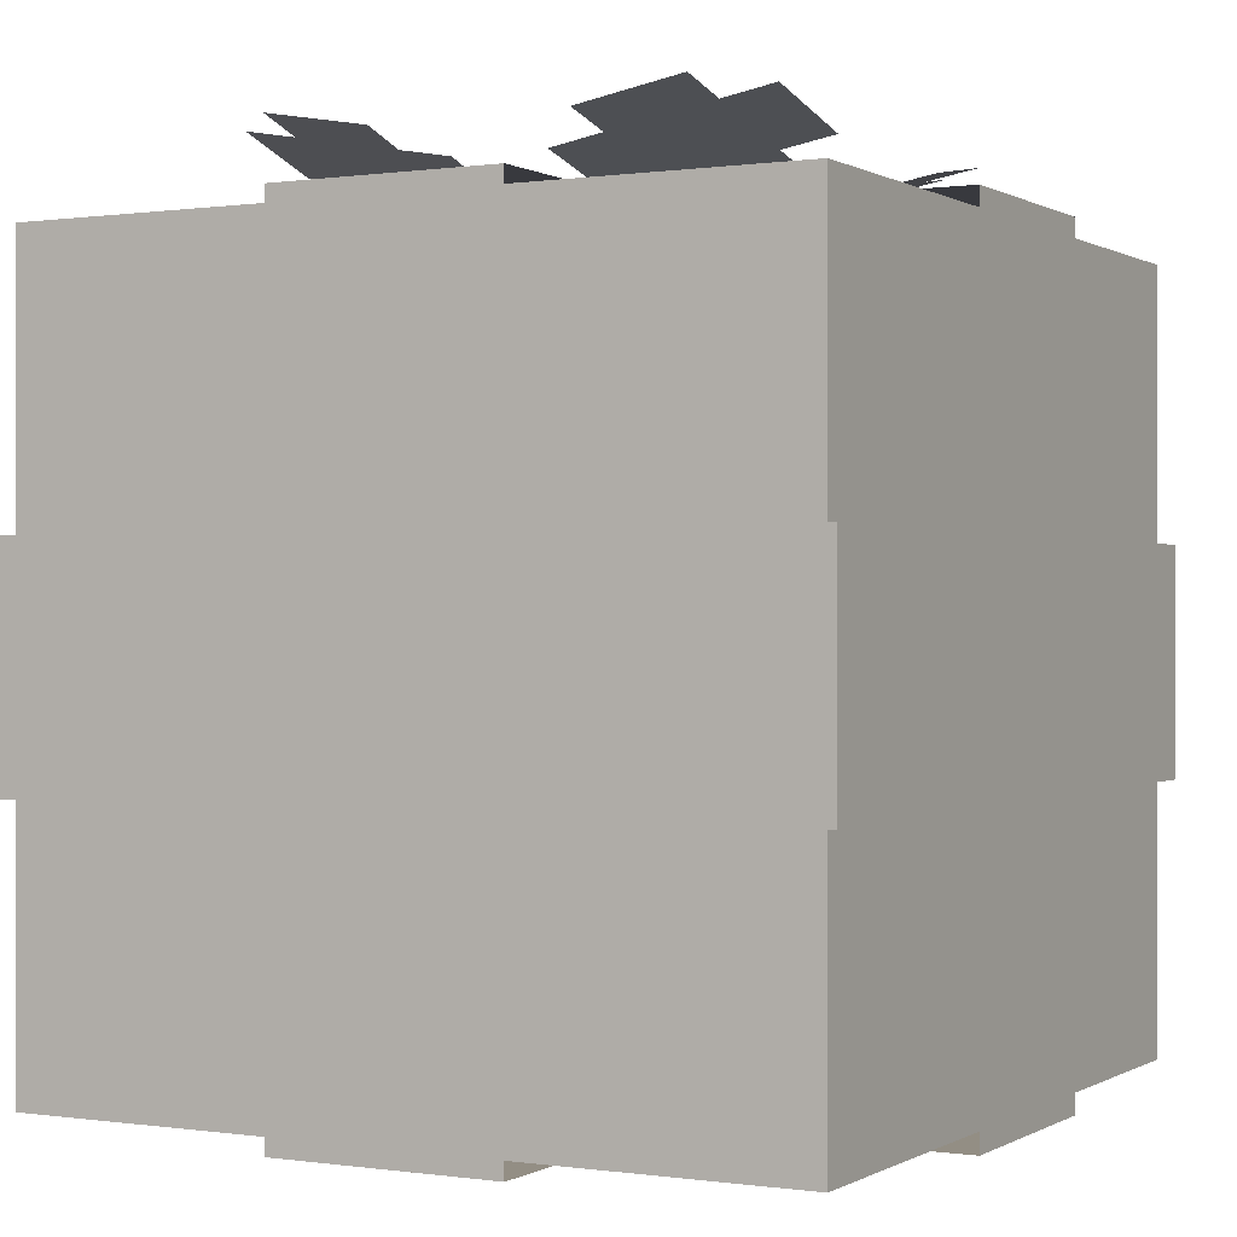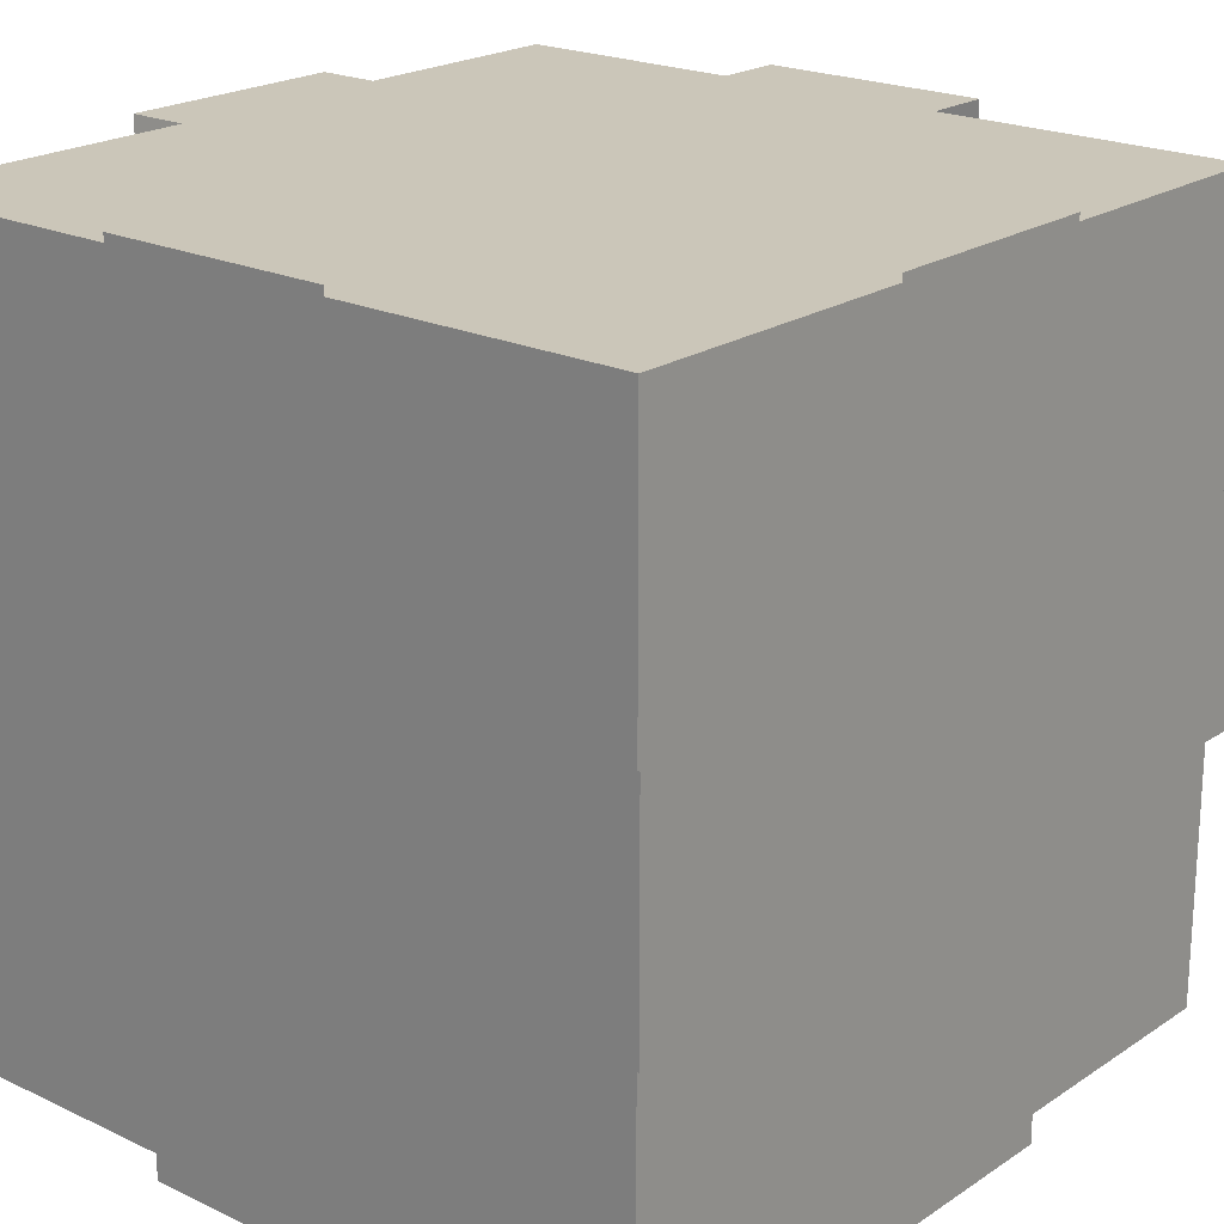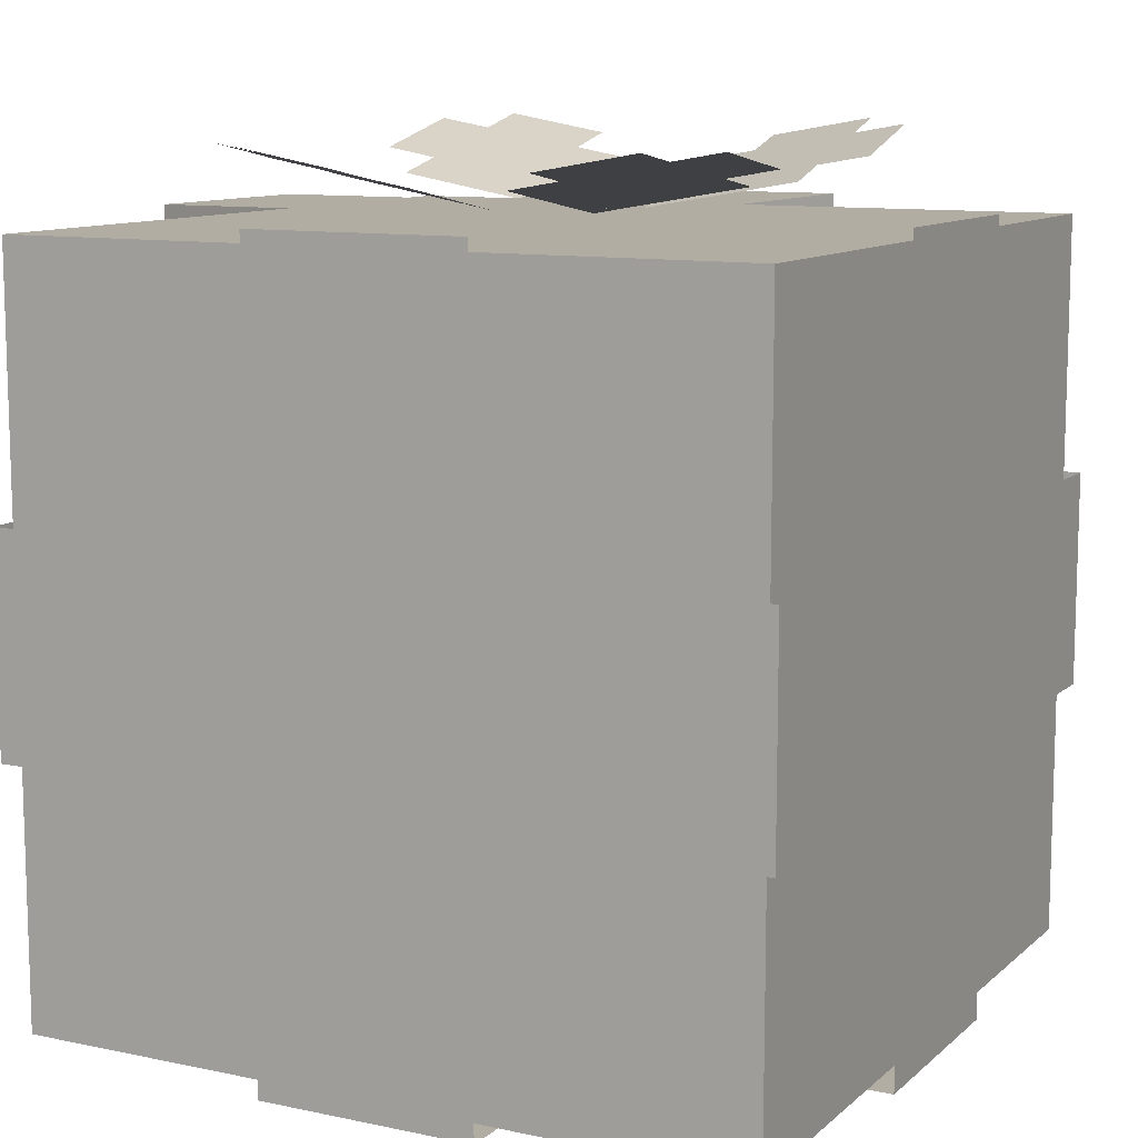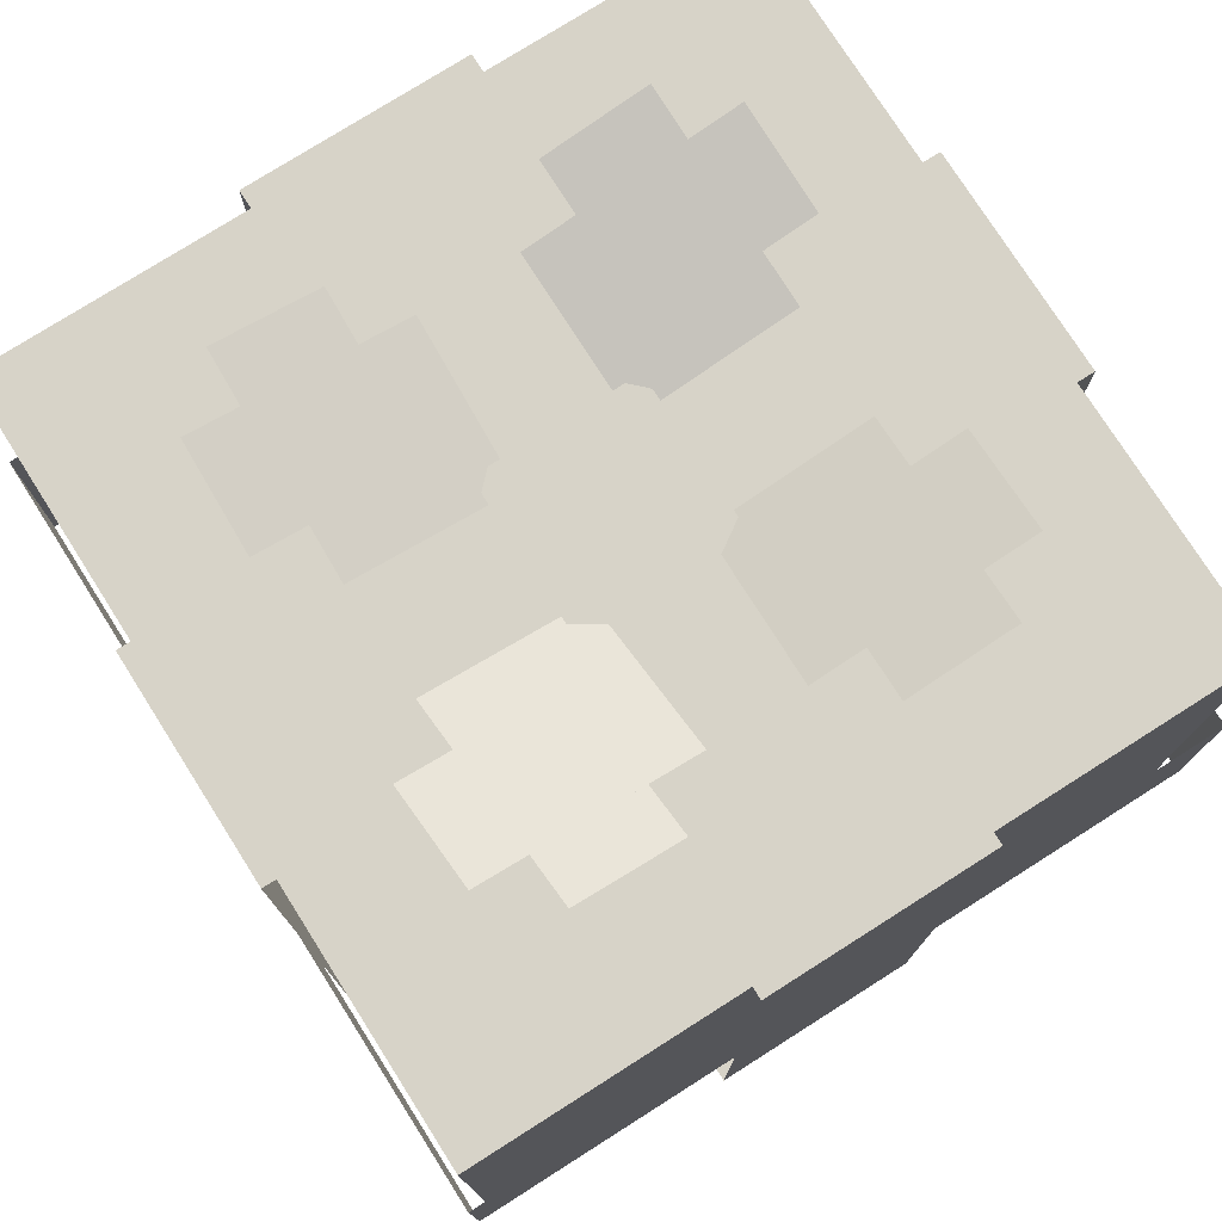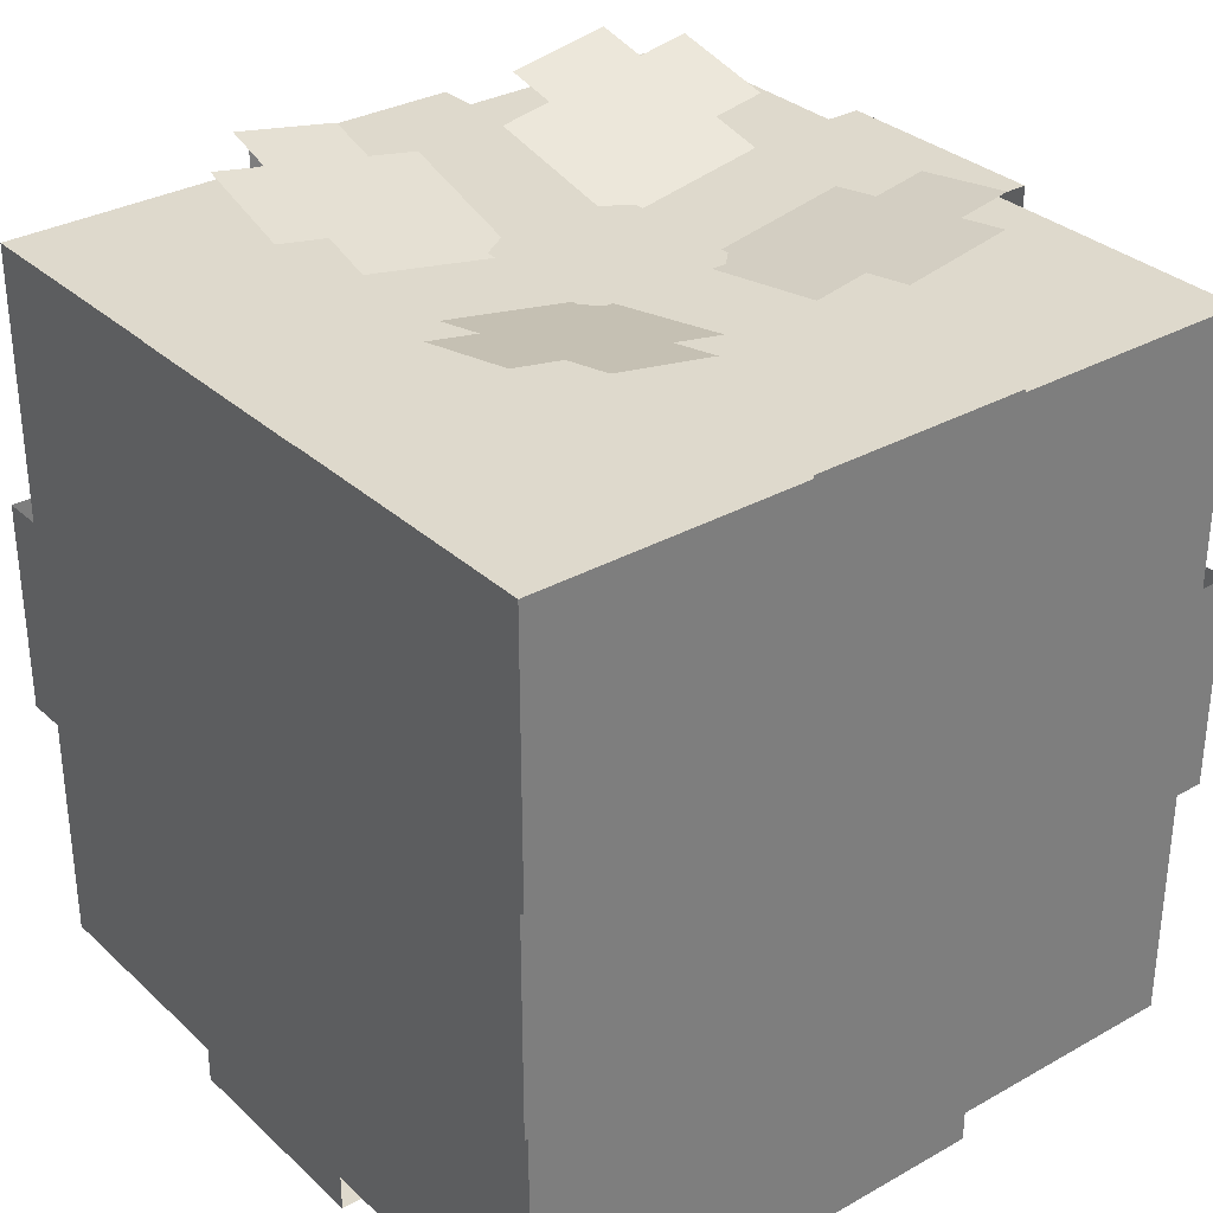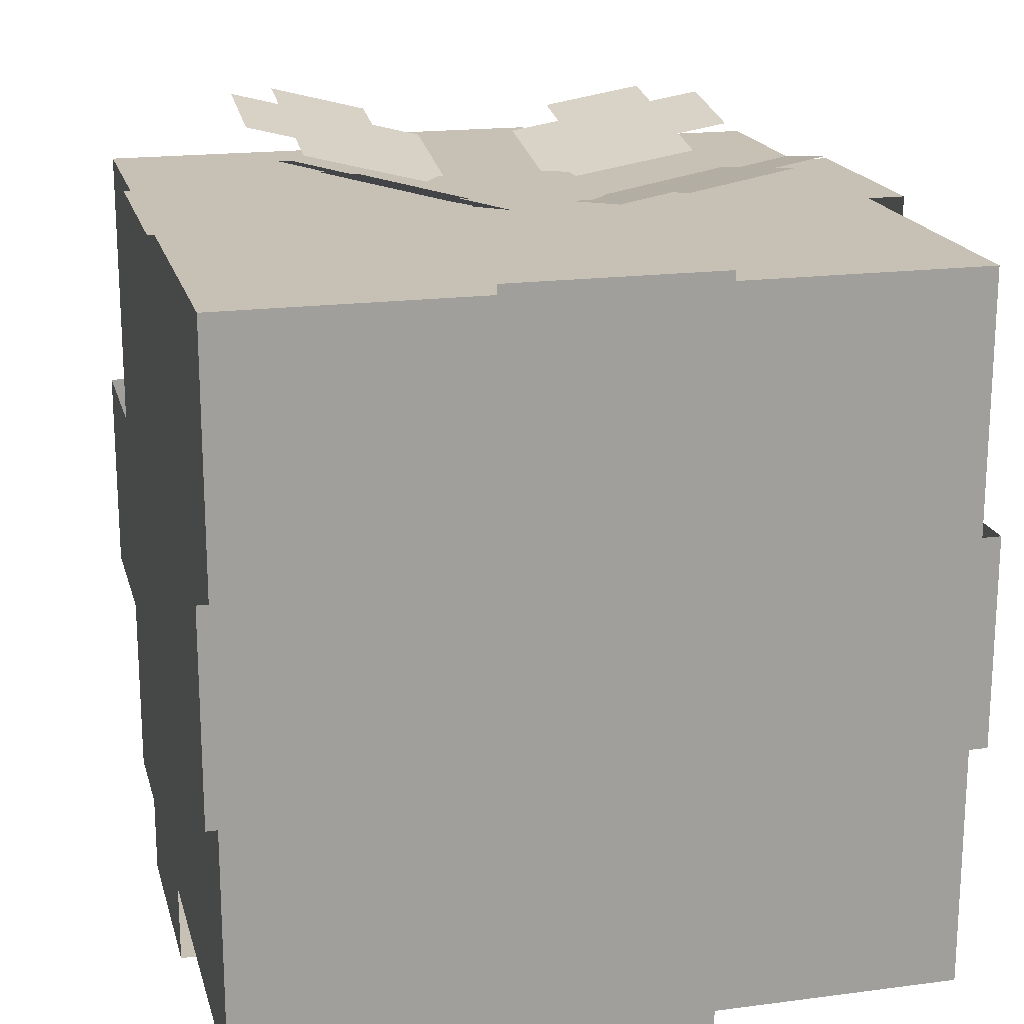
<metadata>
{"format":"obj","ext":"obj","renderer":"f3d","projection":"perspective","resolution":1024,"background":"white","views":[{"elev":-0.0,"azim":-151.6,"up":"+Y"},{"elev":21.0,"azim":40.3,"up":"+Z"},{"elev":10.6,"azim":27.6,"up":"+Y"},{"elev":76.6,"azim":147.6,"up":"+Y"},{"elev":31.9,"azim":-38.3,"up":"+Y"},{"elev":18.5,"azim":-104.1,"up":"+Y"}]}
</metadata>
<code>
o layer3
v -0.4531 0.567 0.4531
v -0.4531 0.308 0.4531
v 0.4531 0.308 0.4531
v 0.4531 0.567 0.4531
v -0.4531 0.308 -0.4531
v -0.4531 0.567 -0.4531
v 0.4531 0.567 -0.4531
v 0.4531 0.308 -0.4531
f 1 6 5 2
f 5 6 7 8
f 1 2 3 4
f 3 8 7 4
o layer1
v -0.4375 0 0.4375
v -0.4375 0 -0.4375
v 0.4375 0 -0.4375
v 0.4375 0 0.4375
v -0.4375 0.875 0.4375
v -0.4375 0.875 -0.4375
v 0.4375 0.875 -0.4375
v 0.4375 0.875 0.4375
f 13 14 10 9
f 14 15 11 10
f 15 16 12 11
f 16 13 9 12
f 9 10 11 12
f 16 15 14 13
o layer2
v -0.2359 0.9869 -0.304
v -0.3003 0.9818 -0.2436
v -0.3059 0.95 -0.1229
v -0.1128 0.9652 -0.304
v 0.1165 0.9442 0.3087
v 0.2396 0.9659 0.3087
v 0.303 0.9661 0.2472
v 0.3068 0.9447 0.124
v 0.09375 0.8984 0.09375
v 0.2415 0.9552 0.2472
v -0.2387 0.971 -0.2436
v -0.2443 0.9391 -0.1229
v -0.09375 0.8984 -0.09375
v -0.1156 0.9493 -0.2436
v -0.09375 0.8984 0.09375
v 0.1184 0.9335 0.2472
v 0.2453 0.9339 0.124
v 0.09375 0.8984 -0.09375
v 0.3003 0.9818 -0.2436
v 0.2359 0.9869 -0.304
v 0.1128 0.9652 -0.304
v 0.3059 0.95 -0.1229
v -0.3068 0.9447 0.1241
v -0.303 0.9661 0.2472
v -0.2396 0.9659 0.3087
v -0.1165 0.9442 0.3087
v -0.2415 0.9552 0.2472
v 0.2387 0.971 -0.2436
v 0.1156 0.9493 -0.2436
v 0.2443 0.9391 -0.1229
v -0.2453 0.9339 0.1241
v -0.1184 0.9335 0.2472
v 0.0625 0.8906 0.0625
v -0.0625 0.8906 -0.0625
v -0.2472 0.9232 -0.0625
v -0.05407 0.9384 -0.2436
v 0.05685 0.9227 0.2472
v 0.2472 0.9232 0.0625
v 0.2415 0.9552 0.2472
v -0.2387 0.971 -0.2436
v -0.0625 0.8906 0.0625
v 0.0625 0.8906 -0.0625
v 0.05407 0.9384 -0.2436
v 0.2472 0.9232 -0.0625
v -0.2472 0.9232 0.0625
v -0.05685 0.9227 0.2472
v -0.2415 0.9552 0.2472
v 0.2387 0.971 -0.2436
v -0.1295 -0.01562 0.4531
v 0.1295 -0.01562 0.4531
v 0.1295 0.8906 0.4531
v 0.4531 0.8906 0.1295
v 0.4531 0.8906 -0.1295
v -0.1295 0.8906 0.4531
v 0.1295 -0.01562 -0.4531
v 0.4531 -0.01562 -0.1295
v 0.4531 -0.01562 0.1295
v -0.4531 0.8906 -0.1295
v -0.1295 -0.01562 -0.4531
v -0.1295 0.8906 -0.4531
v -0.4531 0.8906 0.1295
v -0.4531 -0.01562 0.1295
v -0.4531 -0.01562 -0.1295
v 0.1295 0.8906 -0.4531
f 17 27 30 20
f 24 33 26 23
f 27 18 19 28
f 35 44 46 38
f 26 32 21 22
f 42 48 43 41
f 44 36 37 45
f 43 47 39 40
f 25 34 29 31
f 58 60 64 59
f 55 54 49 53
f 63 62 57 61
f 50 52 56 51
f 65 75 71 66
f 77 68 69 74
f 73 72 69 68
f 79 78 77 74
f 79 72 73 78
f 71 75 76 80
f 65 66 67 70
f 67 80 76 70

</code>
